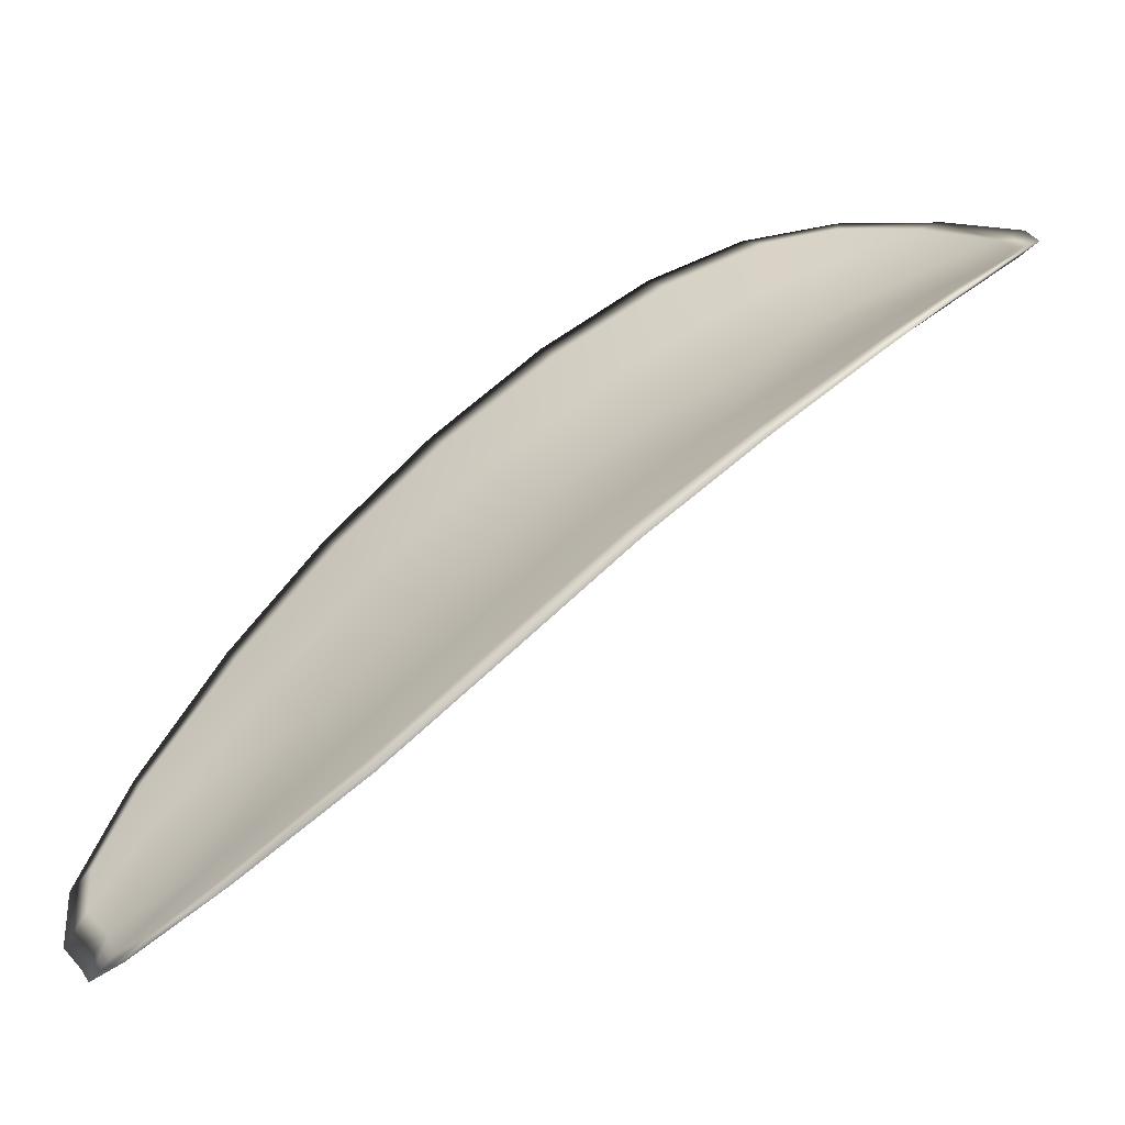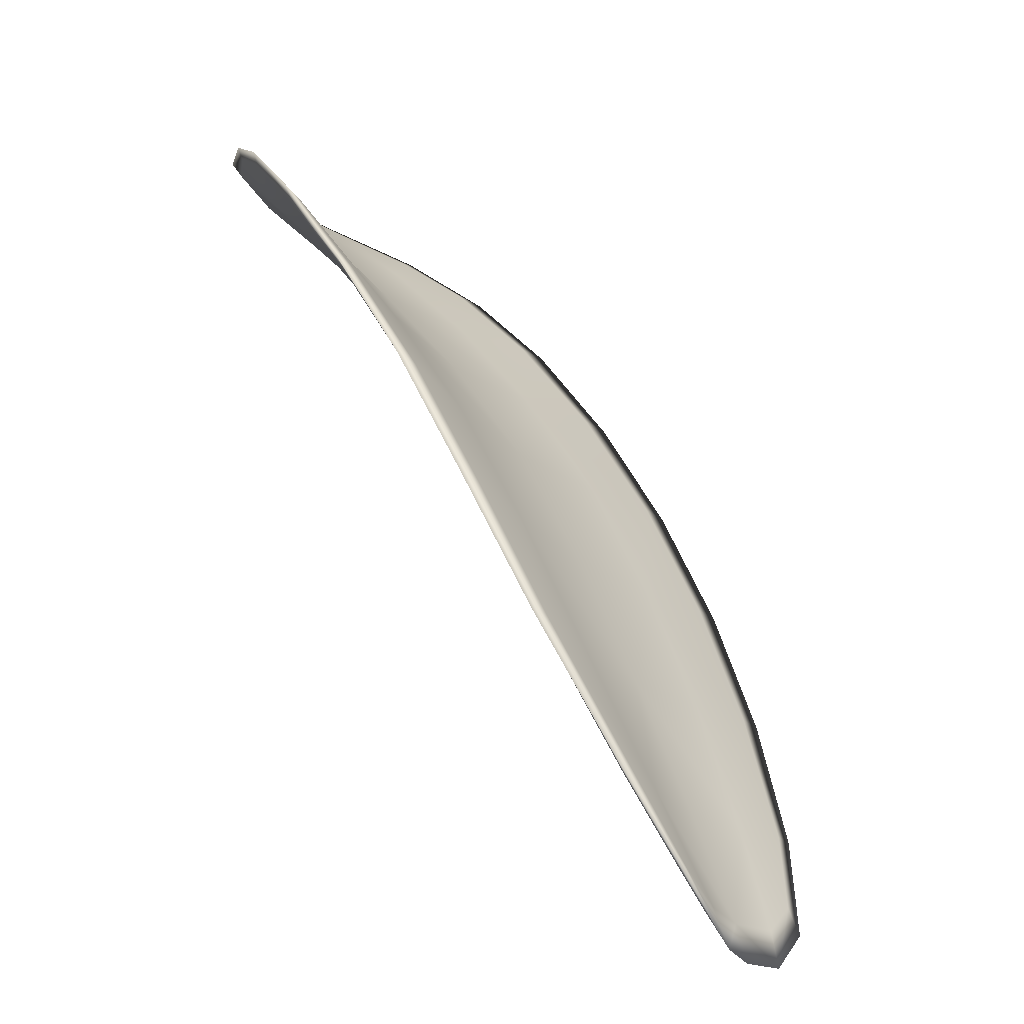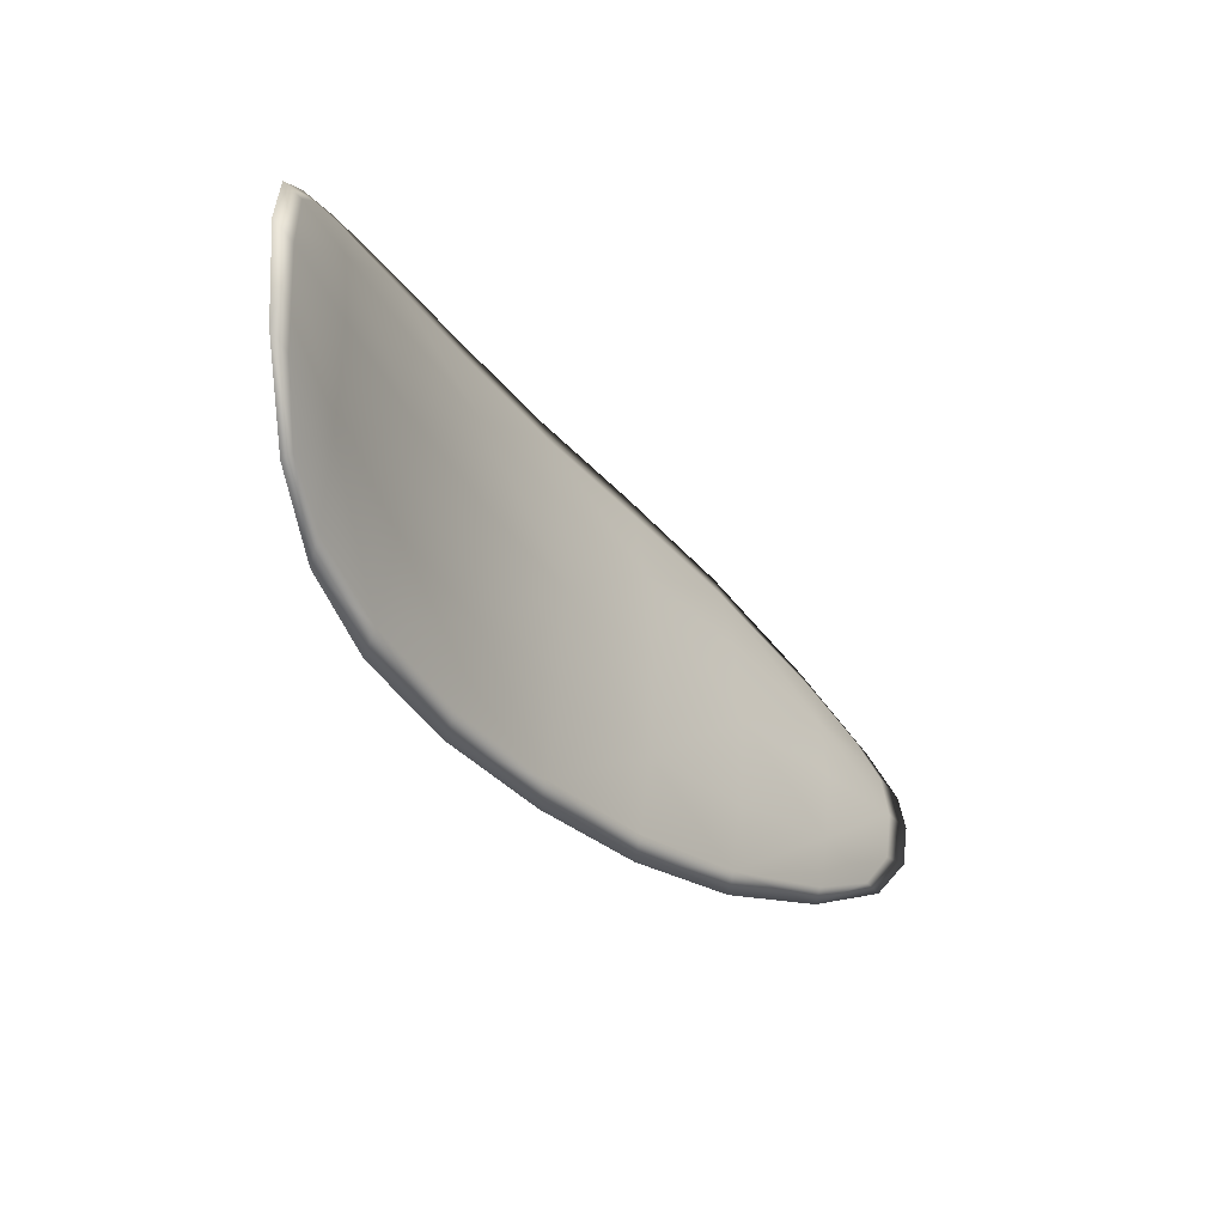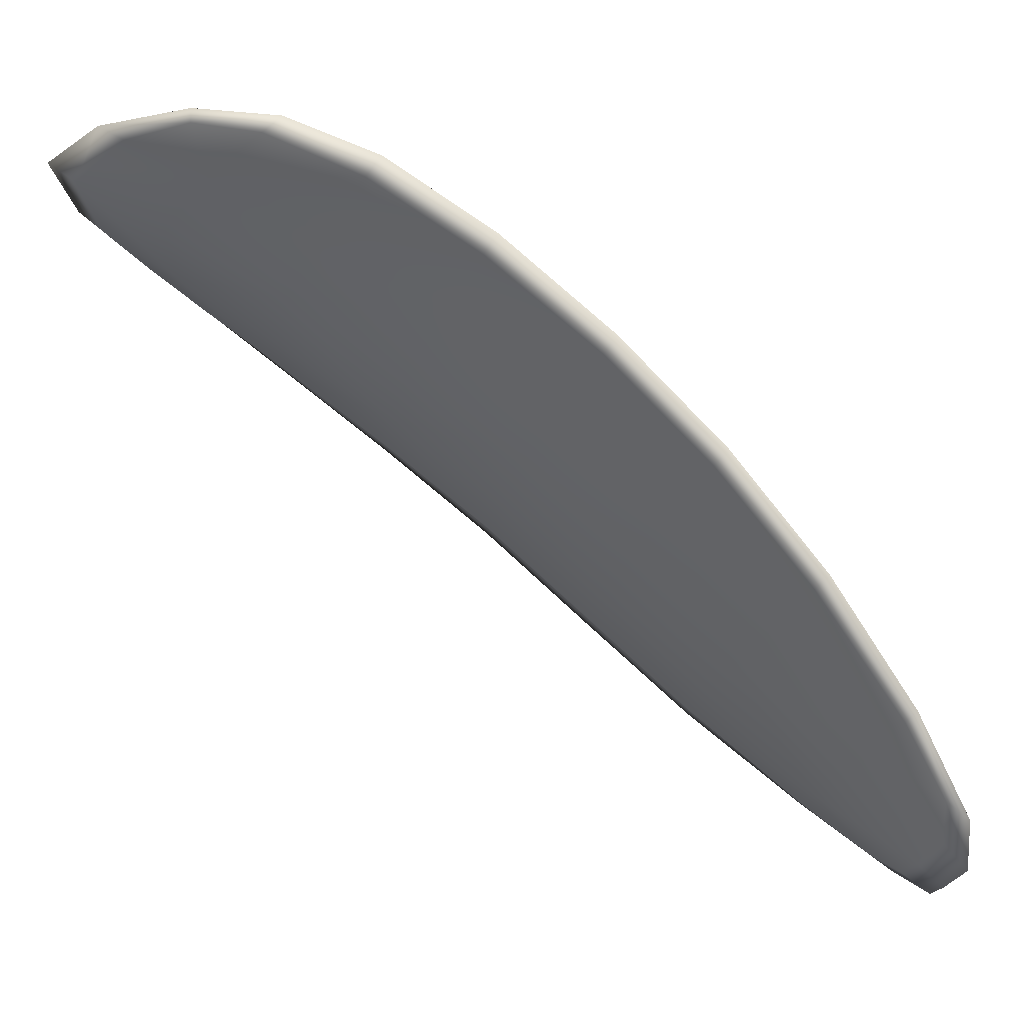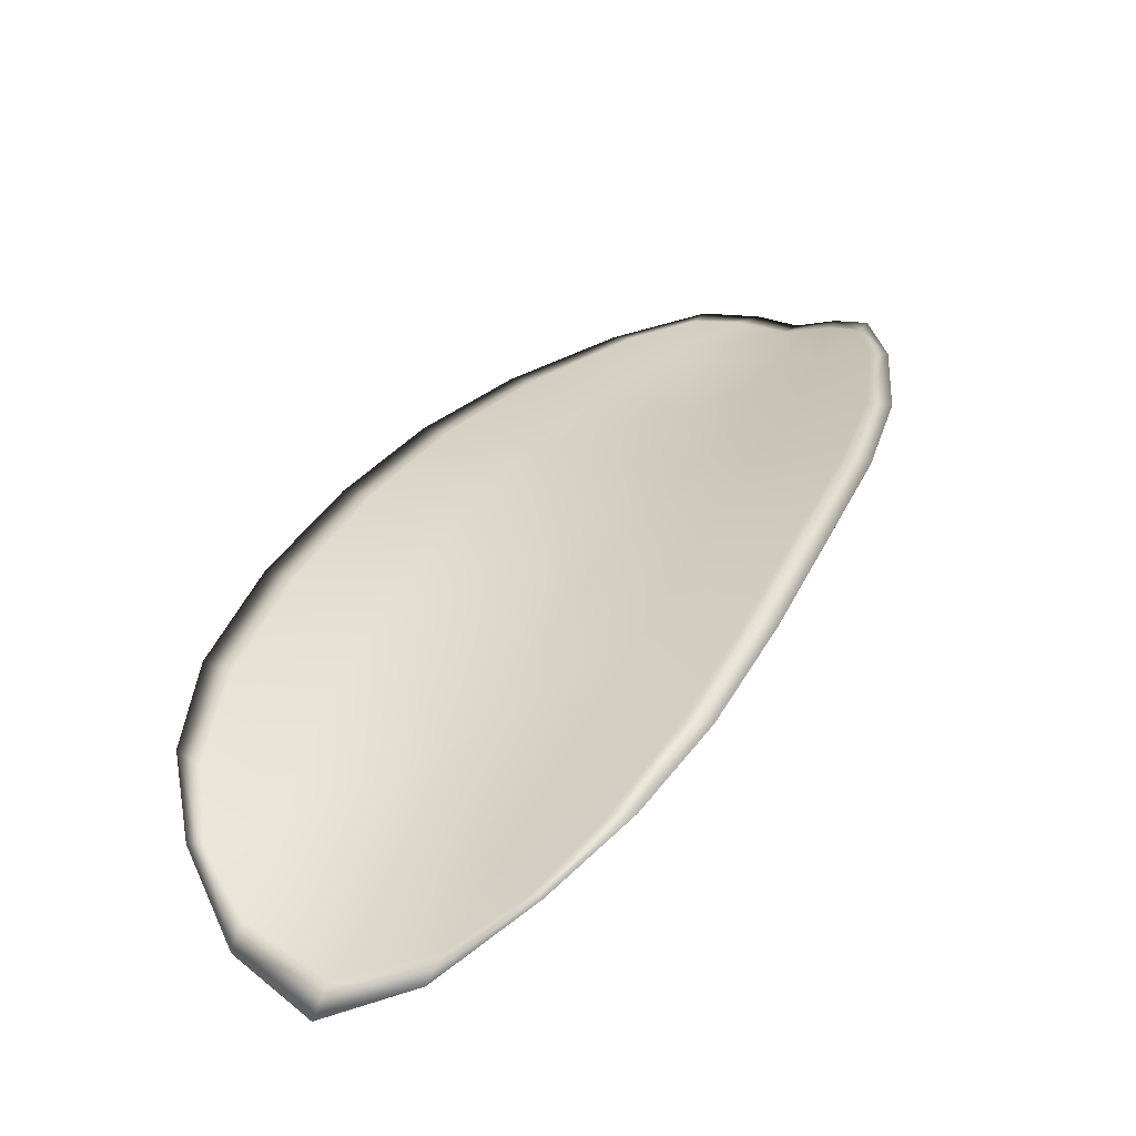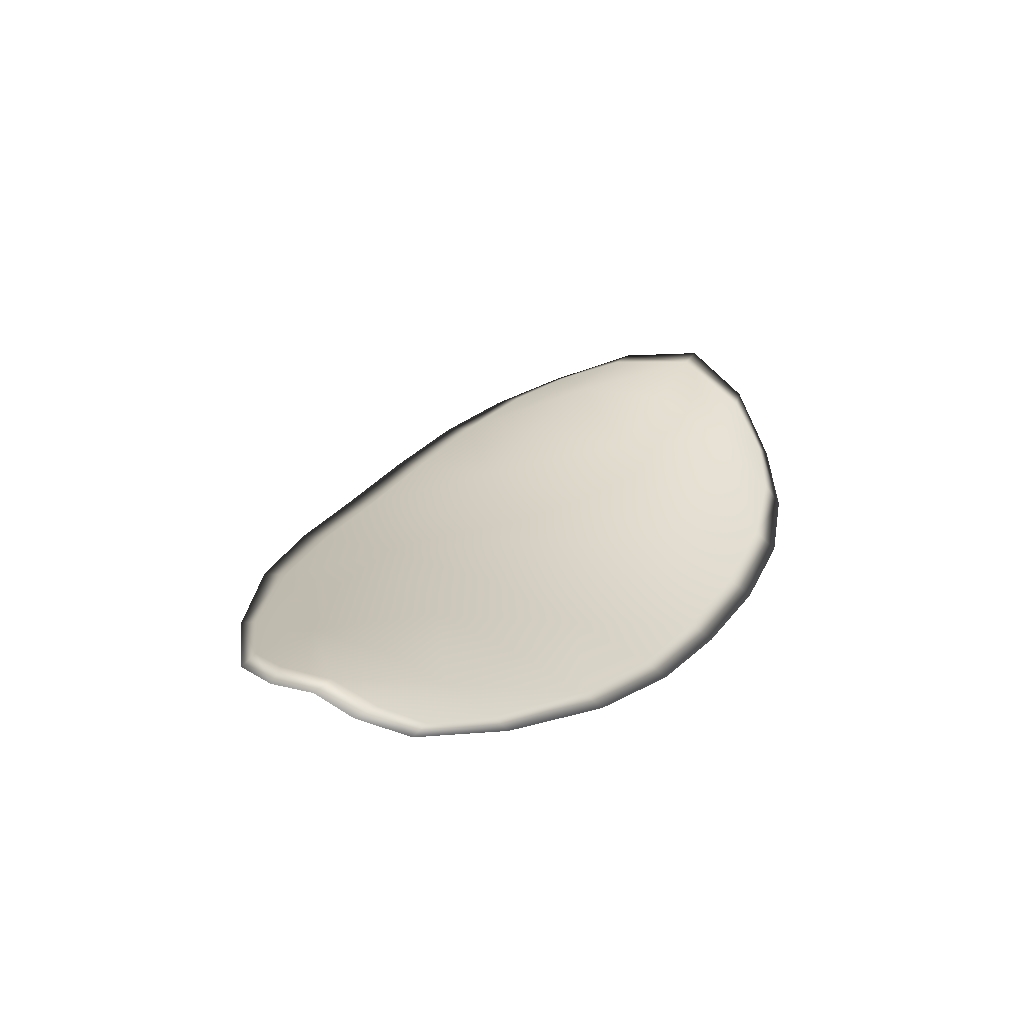
<metadata>
{"format":"obj","ext":"obj","renderer":"f3d","projection":"perspective","resolution":1024,"background":"white","views":[{"elev":-9.8,"azim":-89.3,"up":"+Y"},{"elev":2.9,"azim":154.9,"up":"+Y"},{"elev":79.4,"azim":-66.8,"up":"+Z"},{"elev":-1.9,"azim":100.7,"up":"+Y"},{"elev":77.4,"azim":38.3,"up":"+Y"},{"elev":-34.7,"azim":25.7,"up":"+Z"}]}
</metadata>
<code>
v -2.43 0.7407 -1.126
v -2.427 0.7415 -1.127
v -2.428 0.7399 -1.13
v -2.431 0.739 -1.129
v -2.433 0.7385 -1.128
v -2.432 0.74 -1.127
v -2.431 0.741 -1.125
v -2.429 0.7418 -1.125
v -2.427 0.7427 -1.125
v -2.426 0.7425 -1.129
v -2.425 0.7432 -1.13
v -2.425 0.7421 -1.133
v -2.426 0.7411 -1.131
v -2.425 0.7433 -1.127
v -2.425 0.7435 -1.128
v -2.428 0.7344 -1.14
v -2.426 0.7354 -1.141
v -2.427 0.7325 -1.143
v -2.428 0.7317 -1.142
v -2.43 0.7307 -1.141
v -2.43 0.7333 -1.138
v -2.429 0.7358 -1.136
v -2.427 0.737 -1.137
v -2.426 0.7379 -1.138
v -2.432 0.7324 -1.137
v -2.432 0.7299 -1.14
v -2.434 0.7294 -1.139
v -2.434 0.7318 -1.137
v -2.434 0.7342 -1.134
v -2.432 0.7348 -1.135
v -2.431 0.7371 -1.132
v -2.429 0.7379 -1.133
v -2.434 0.7365 -1.131
v -2.427 0.7392 -1.134
v -2.425 0.7403 -1.135
v -2.429 0.7288 -1.144
v -2.428 0.7294 -1.145
v -2.428 0.7275 -1.146
v -2.429 0.7265 -1.146
v -2.43 0.726 -1.145
v -2.43 0.728 -1.143
v -2.432 0.7274 -1.143
v -2.431 0.7256 -1.145
v -2.432 0.7259 -1.144
v -2.433 0.7271 -1.142
v -2.43 0.7404 -1.126
v -2.427 0.7413 -1.127
v -2.427 0.7425 -1.125
v -2.429 0.7416 -1.125
v -2.431 0.7408 -1.125
v -2.432 0.7399 -1.126
v -2.433 0.7383 -1.128
v -2.431 0.7388 -1.129
v -2.428 0.7397 -1.13
v -2.426 0.7423 -1.129
v -2.424 0.7431 -1.13
v -2.425 0.7434 -1.128
v -2.425 0.7432 -1.127
v -2.426 0.7409 -1.131
v -2.425 0.742 -1.133
v -2.427 0.7343 -1.14
v -2.426 0.7352 -1.141
v -2.425 0.7378 -1.138
v -2.427 0.7368 -1.137
v -2.429 0.7356 -1.136
v -2.43 0.7331 -1.138
v -2.43 0.7305 -1.141
v -2.428 0.7315 -1.142
v -2.426 0.7324 -1.143
v -2.432 0.7322 -1.137
v -2.432 0.7346 -1.134
v -2.434 0.7341 -1.134
v -2.434 0.7317 -1.136
v -2.434 0.7292 -1.139
v -2.432 0.7297 -1.14
v -2.431 0.7368 -1.132
v -2.429 0.7377 -1.133
v -2.433 0.7363 -1.131
v -2.426 0.739 -1.134
v -2.425 0.7401 -1.135
v -2.428 0.7286 -1.144
v -2.427 0.7293 -1.145
v -2.43 0.7278 -1.143
v -2.43 0.7258 -1.145
v -2.429 0.7264 -1.146
v -2.428 0.7274 -1.146
v -2.431 0.7273 -1.143
v -2.433 0.727 -1.142
v -2.432 0.7258 -1.144
v -2.431 0.7255 -1.145
v -2.427 0.7296 -1.145
v -2.428 0.727 -1.146
v -2.426 0.7327 -1.143
v -2.428 0.7274 -1.146
v -2.431 0.7249 -1.145
v -2.432 0.7253 -1.144
v -2.43 0.7252 -1.146
v -2.432 0.7258 -1.144
v -2.432 0.7398 -1.126
v -2.431 0.741 -1.125
v -2.434 0.7382 -1.128
v -2.431 0.7408 -1.125
v -2.425 0.7436 -1.126
v -2.425 0.7438 -1.128
v -2.427 0.743 -1.124
v -2.425 0.7434 -1.128
v -2.424 0.7434 -1.131
v -2.424 0.7424 -1.133
v -2.429 0.7257 -1.146
v -2.433 0.7269 -1.142
v -2.434 0.7291 -1.139
v -2.429 0.7421 -1.124
v -2.434 0.7363 -1.131
v -2.435 0.734 -1.134
v -2.424 0.7406 -1.136
v -2.425 0.7382 -1.139
v -2.425 0.7356 -1.141
v -2.435 0.7315 -1.136
f 1 2 3
f 1 3 4
f 1 4 5
f 1 5 6
f 1 6 7
f 1 7 8
f 1 8 9
f 1 9 2
f 10 11 12
f 10 12 13
f 10 13 3
f 10 3 2
f 10 2 9
f 10 9 14
f 10 14 15
f 10 15 11
f 16 17 18
f 16 18 19
f 16 19 20
f 16 20 21
f 16 21 22
f 16 22 23
f 16 23 24
f 16 24 17
f 25 21 20
f 25 20 26
f 25 26 27
f 25 27 28
f 25 28 29
f 25 29 30
f 25 30 22
f 25 22 21
f 31 32 22
f 31 22 30
f 31 30 29
f 31 29 33
f 31 33 5
f 31 5 4
f 31 4 3
f 31 3 32
f 34 35 24
f 34 24 23
f 34 23 22
f 34 22 32
f 34 32 3
f 34 3 13
f 34 13 12
f 34 12 35
f 36 37 38
f 36 38 39
f 36 39 40
f 36 40 41
f 36 41 20
f 36 20 19
f 36 19 18
f 36 18 37
f 42 41 40
f 42 40 43
f 42 43 44
f 42 44 45
f 42 45 27
f 42 27 26
f 42 26 20
f 42 20 41
f 46 47 48
f 46 48 49
f 46 49 50
f 46 50 51
f 46 51 52
f 46 52 53
f 46 53 54
f 46 54 47
f 55 56 57
f 55 57 58
f 55 58 48
f 55 48 47
f 55 47 54
f 55 54 59
f 55 59 60
f 55 60 56
f 61 62 63
f 61 63 64
f 61 64 65
f 61 65 66
f 61 66 67
f 61 67 68
f 61 68 69
f 61 69 62
f 70 66 65
f 70 65 71
f 70 71 72
f 70 72 73
f 70 73 74
f 70 74 75
f 70 75 67
f 70 67 66
f 76 77 54
f 76 54 53
f 76 53 52
f 76 52 78
f 76 78 72
f 76 72 71
f 76 71 65
f 76 65 77
f 79 80 60
f 79 60 59
f 79 59 54
f 79 54 77
f 79 77 65
f 79 65 64
f 79 64 63
f 79 63 80
f 81 82 69
f 81 69 68
f 81 68 67
f 81 67 83
f 81 83 84
f 81 84 85
f 81 85 86
f 81 86 82
f 87 83 67
f 87 67 75
f 87 75 74
f 87 74 88
f 87 88 89
f 87 89 90
f 87 90 84
f 87 84 83
f 91 92 38
f 91 38 37
f 91 37 18
f 91 18 93
f 91 93 69
f 91 69 82
f 91 82 94
f 91 94 92
f 95 96 44
f 95 44 43
f 95 43 40
f 95 40 97
f 95 97 84
f 95 84 90
f 95 90 98
f 95 98 96
f 99 100 7
f 99 7 6
f 99 6 5
f 99 5 101
f 99 101 52
f 99 52 51
f 99 51 102
f 99 102 100
f 103 104 15
f 103 15 14
f 103 14 9
f 103 9 105
f 103 105 48
f 103 48 58
f 103 58 106
f 103 106 104
f 107 108 12
f 107 12 11
f 107 11 15
f 107 15 104
f 107 104 106
f 107 106 56
f 107 56 60
f 107 60 108
f 109 97 40
f 109 40 39
f 109 39 38
f 109 38 92
f 109 92 94
f 109 94 85
f 109 85 84
f 109 84 97
f 110 111 27
f 110 27 45
f 110 45 44
f 110 44 96
f 110 96 98
f 110 98 88
f 110 88 74
f 110 74 111
f 112 105 9
f 112 9 8
f 112 8 7
f 112 7 100
f 112 100 102
f 112 102 49
f 112 49 48
f 112 48 105
f 113 101 5
f 113 5 33
f 113 33 29
f 113 29 114
f 113 114 72
f 113 72 78
f 113 78 52
f 113 52 101
f 115 116 24
f 115 24 35
f 115 35 12
f 115 12 108
f 115 108 60
f 115 60 80
f 115 80 63
f 115 63 116
f 117 93 18
f 117 18 17
f 117 17 24
f 117 24 116
f 117 116 63
f 117 63 62
f 117 62 69
f 117 69 93
f 118 114 29
f 118 29 28
f 118 28 27
f 118 27 111
f 118 111 74
f 118 74 73
f 118 73 72
f 118 72 114

</code>
